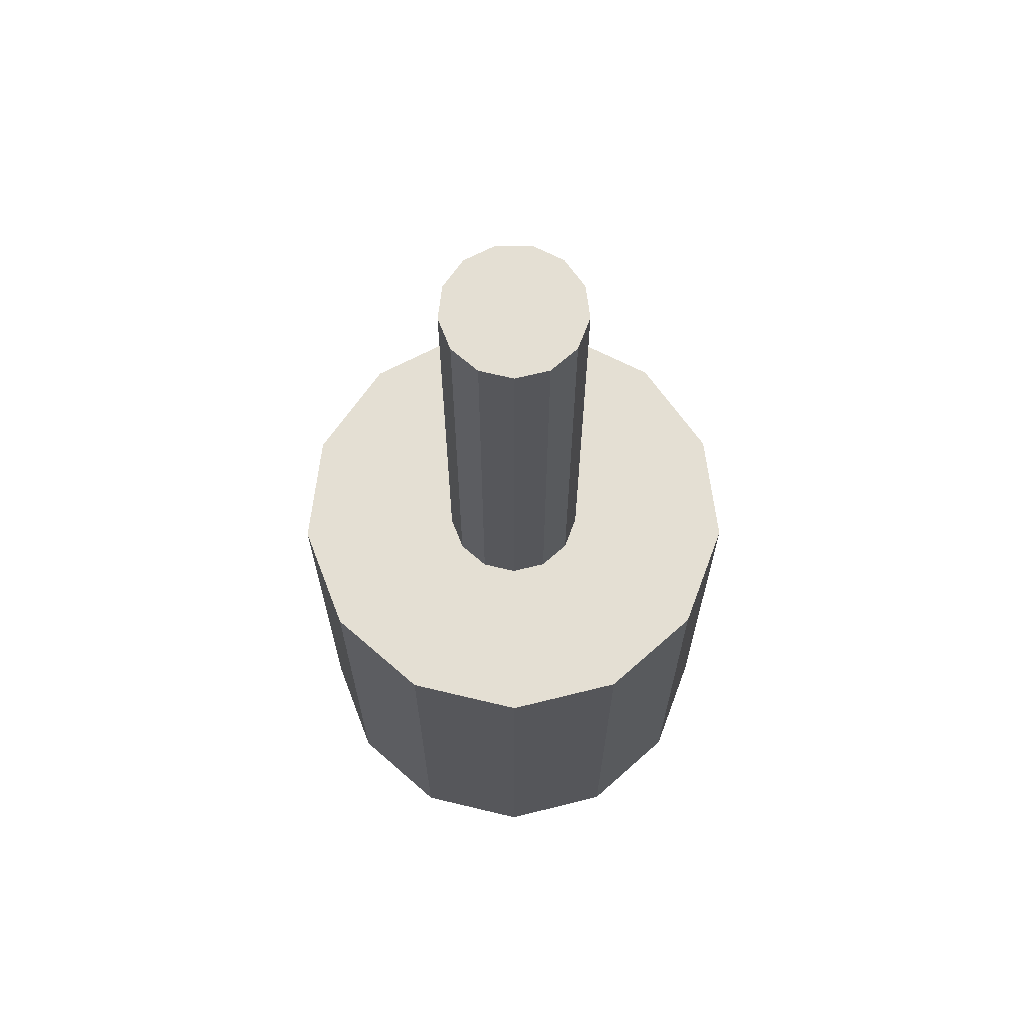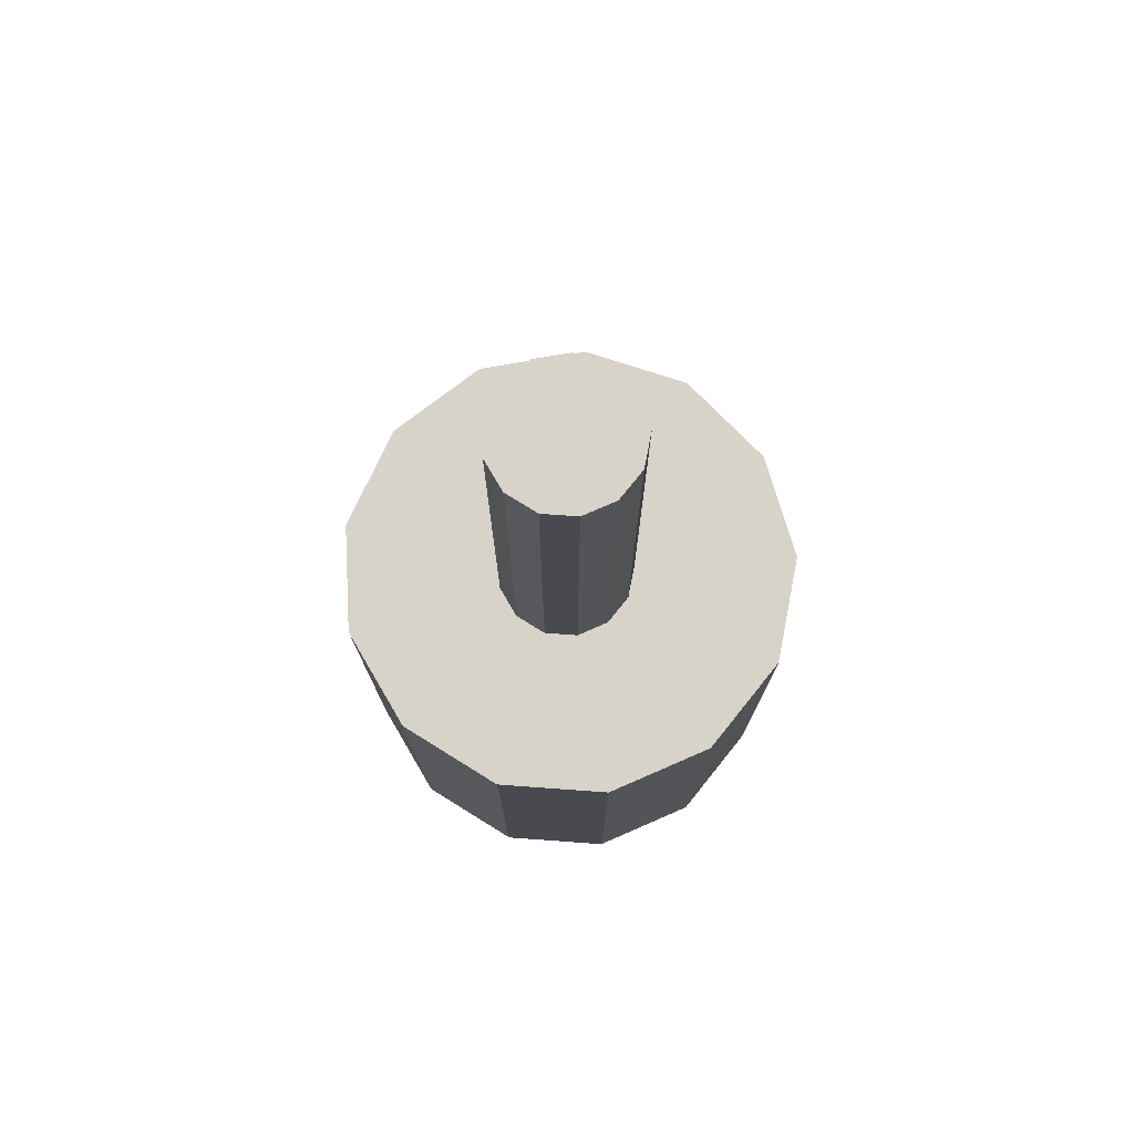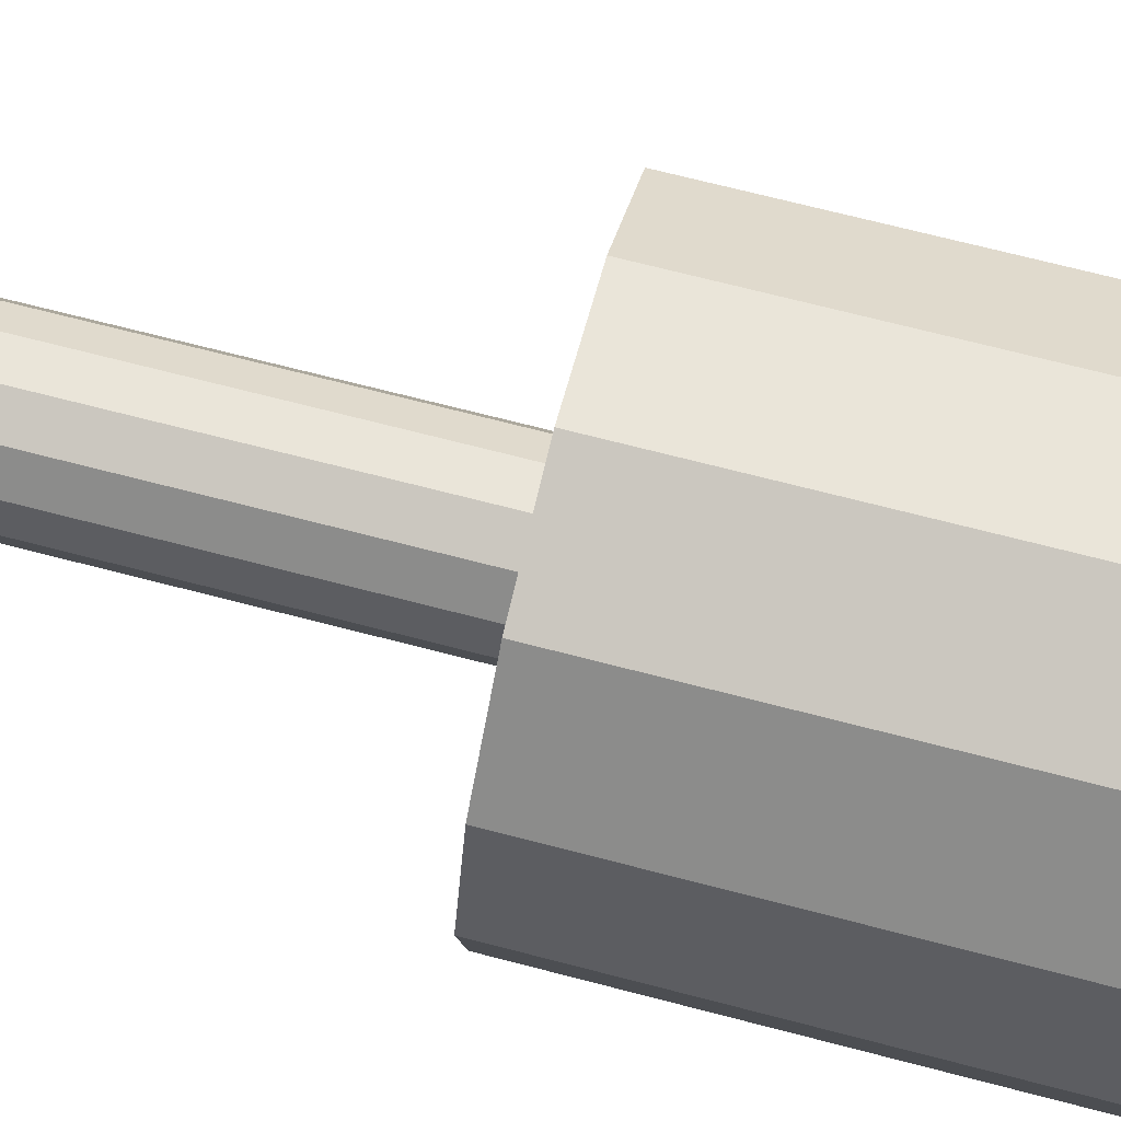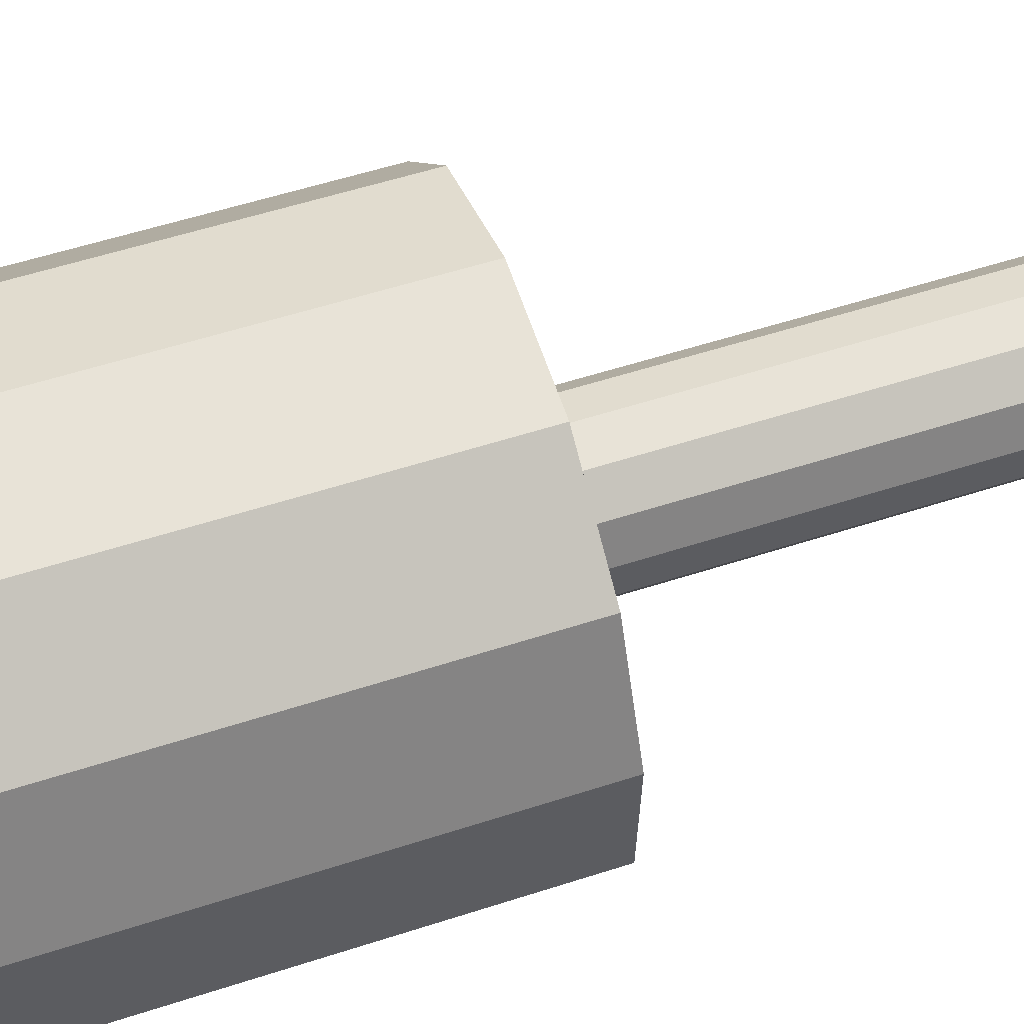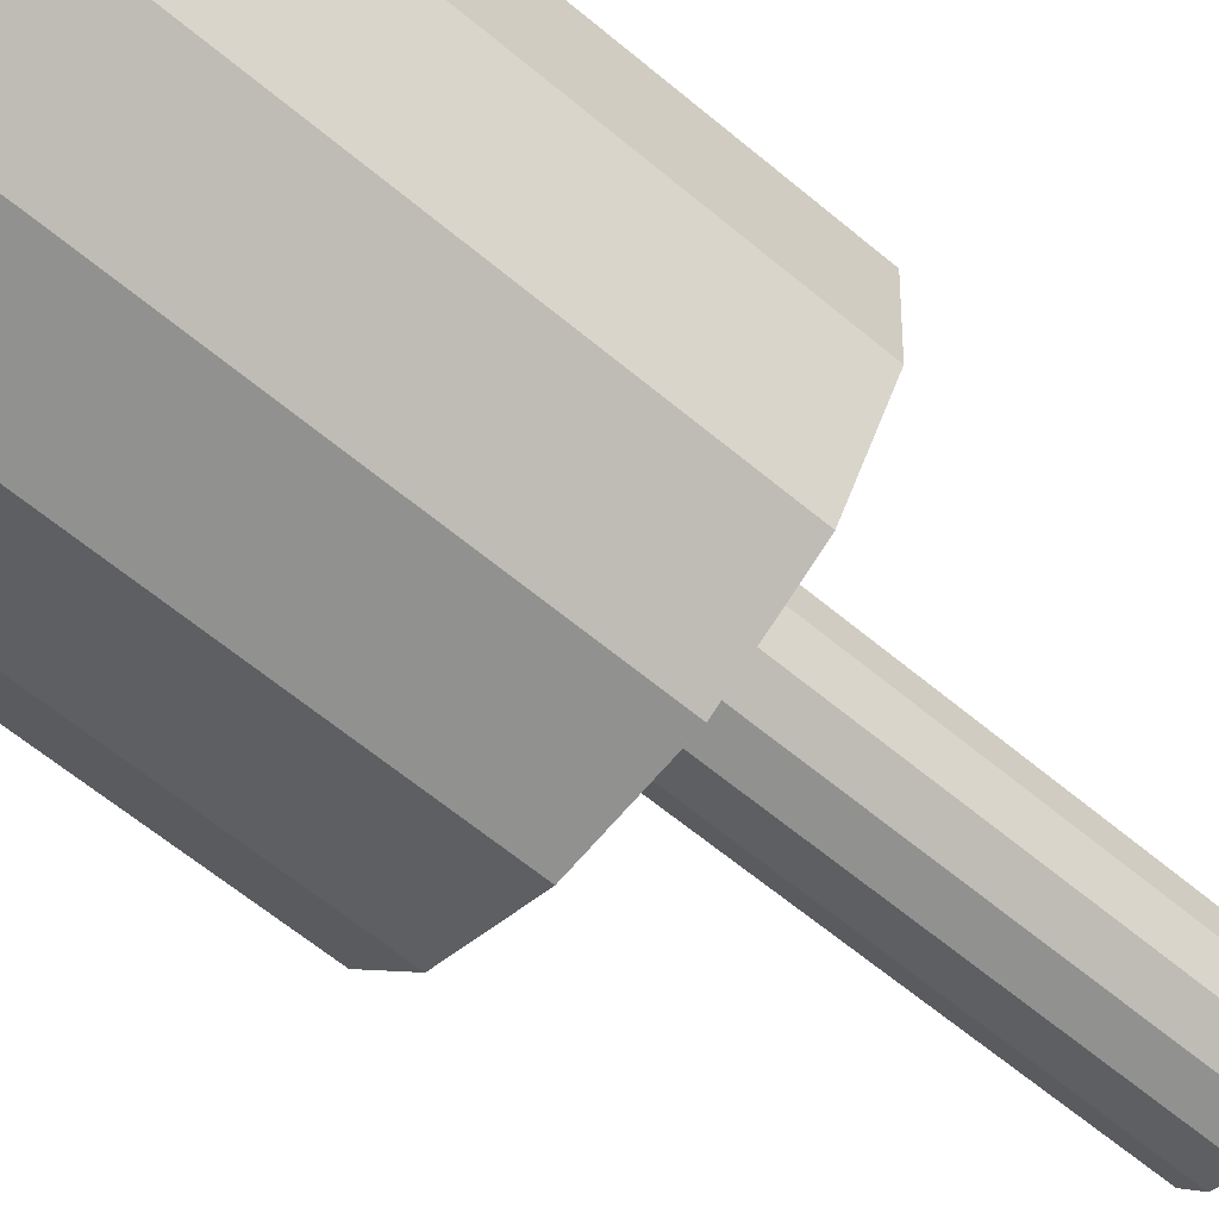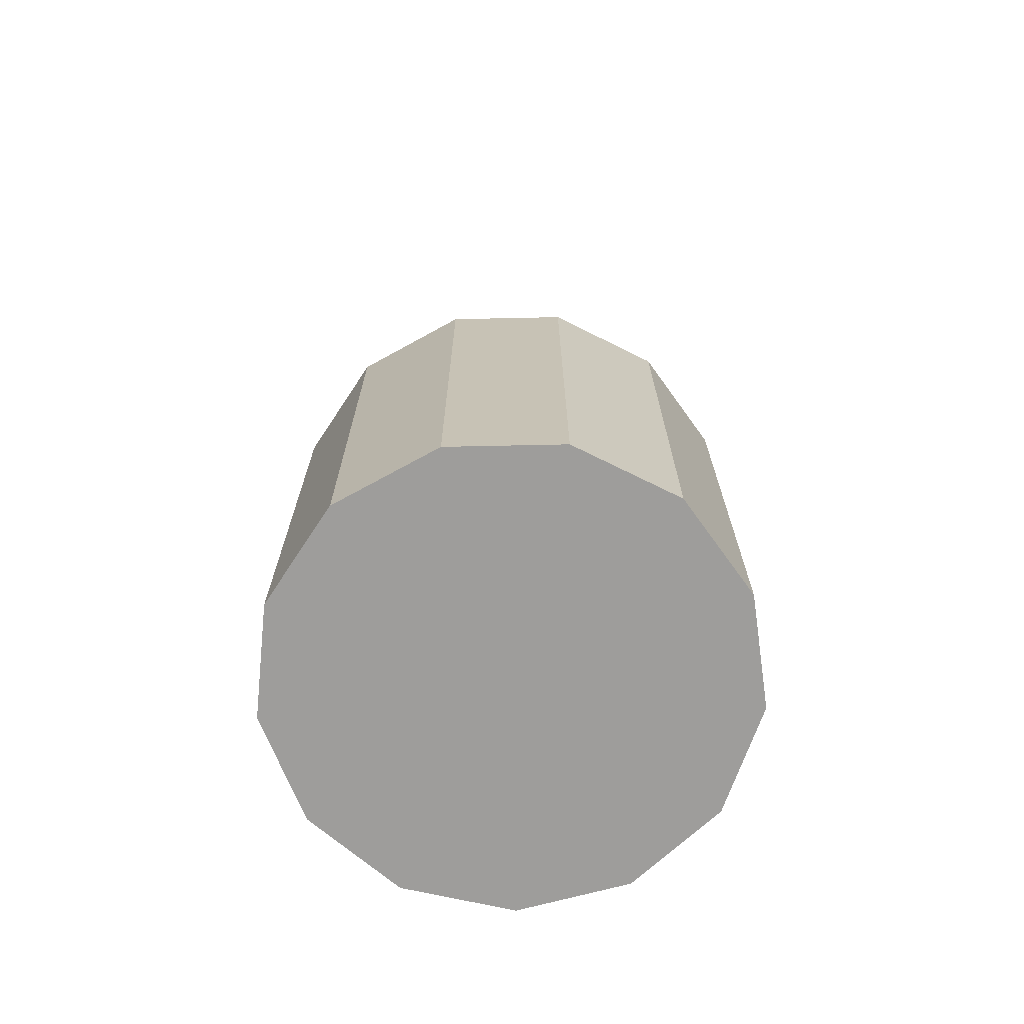
<metadata>
{"format":"obj","ext":"obj","renderer":"f3d","projection":"perspective","resolution":1024,"background":"white","views":[{"elev":66.6,"azim":-3.7,"up":"+Y"},{"elev":76.4,"azim":69.9,"up":"+Y"},{"elev":69.8,"azim":-75.4,"up":"+Z"},{"elev":53.7,"azim":70.7,"up":"+Z"},{"elev":-63.0,"azim":49.8,"up":"+Z"},{"elev":-70.7,"azim":-71.5,"up":"+Y"}]}
</metadata>
<code>
v 0.2121 1 -0.1971
v 0.2864 1 -0.07422
v 0.2951 1 0.06911
v 0.2362 1 0.2
v 0.1231 1 0.2886
v -0.01811 1 0.3145
v -0.1552 1 0.2718
v -0.2567 1 0.1702
v -0.2995 1 0.03315
v -0.2736 1 -0.1081
v -0.185 1 -0.2211
v -0.05408 1 -0.2801
v 0.08925 1 -0.2714
v 0.2121 3 -0.1971
v 0.2864 3 -0.07422
v 0.2951 3 0.06911
v 0.2362 3 0.2001
v 0.1231 3 0.2886
v -0.01811 3 0.3145
v -0.1552 3 0.2718
v -0.2567 3 0.1702
v -0.2995 3 0.03315
v -0.2736 3 -0.1081
v -0.185 3 -0.2211
v -0.05408 3 -0.2801
v 0.08925 3 -0.2714
v 0 1 0.01503
v 0 3 0.01503
f 27 1 2
f 28 15 14
f 27 2 3
f 28 16 15
f 27 3 4
f 28 17 16
f 27 4 5
f 28 18 17
f 27 5 6
f 28 19 18
f 27 6 7
f 28 20 19
f 27 7 8
f 28 21 20
f 27 8 9
f 28 22 21
f 27 9 10
f 28 23 22
f 27 10 11
f 28 24 23
f 27 11 12
f 28 25 24
f 27 12 13
f 28 26 25
f 13 1 27
f 28 14 26
f 1 14 15
f 1 15 2
f 2 15 16
f 2 16 3
f 3 16 17
f 3 17 4
f 4 17 18
f 4 18 5
f 5 18 19
f 5 19 6
f 6 19 20
f 6 20 7
f 7 20 21
f 7 21 8
f 8 21 22
f 8 22 9
f 9 22 23
f 9 23 10
f 10 23 24
f 10 24 11
f 11 24 25
f 11 25 12
f 12 25 26
f 12 26 13
f 14 1 13
f 14 13 26
v 0.7071 -1 -0.7071
v 0.9547 -1 -0.2975
v 0.9836 -1 0.1803
v 0.7872 -1 0.6167
v 0.4104 -1 0.9119
v -0.06038 -1 0.9982
v -0.5173 -1 0.8558
v -0.8558 -1 0.5173
v -0.9982 -1 0.06038
v -0.9119 -1 -0.4104
v -0.6167 -1 -0.7872
v -0.1803 -1 -0.9836
v 0.2975 -1 -0.9547
v 0.7071 1 -0.7071
v 0.9547 1 -0.2975
v 0.9836 1 0.1803
v 0.7872 1 0.6167
v 0.4104 1 0.9119
v -0.06038 1 0.9982
v -0.5173 1 0.8558
v -0.8558 1 0.5173
v -0.9982 1 0.06038
v -0.9119 1 -0.4104
v -0.6167 1 -0.7872
v -0.1803 1 -0.9836
v 0.2975 1 -0.9547
v 0 -1 0
v 0 1 0
f 55 29 30
f 56 43 42
f 55 30 31
f 56 44 43
f 55 31 32
f 56 45 44
f 55 32 33
f 56 46 45
f 55 33 34
f 56 47 46
f 55 34 35
f 56 48 47
f 55 35 36
f 56 49 48
f 55 36 37
f 56 50 49
f 55 37 38
f 56 51 50
f 55 38 39
f 56 52 51
f 55 39 40
f 56 53 52
f 55 40 41
f 56 54 53
f 41 29 55
f 56 42 54
f 29 42 43
f 29 43 30
f 30 43 44
f 30 44 31
f 31 44 45
f 31 45 32
f 32 45 46
f 32 46 33
f 33 46 47
f 33 47 34
f 34 47 48
f 34 48 35
f 35 48 49
f 35 49 36
f 36 49 50
f 36 50 37
f 37 50 51
f 37 51 38
f 38 51 52
f 38 52 39
f 39 52 53
f 39 53 40
f 40 53 54
f 40 54 41
f 42 29 41
f 42 41 54

</code>
